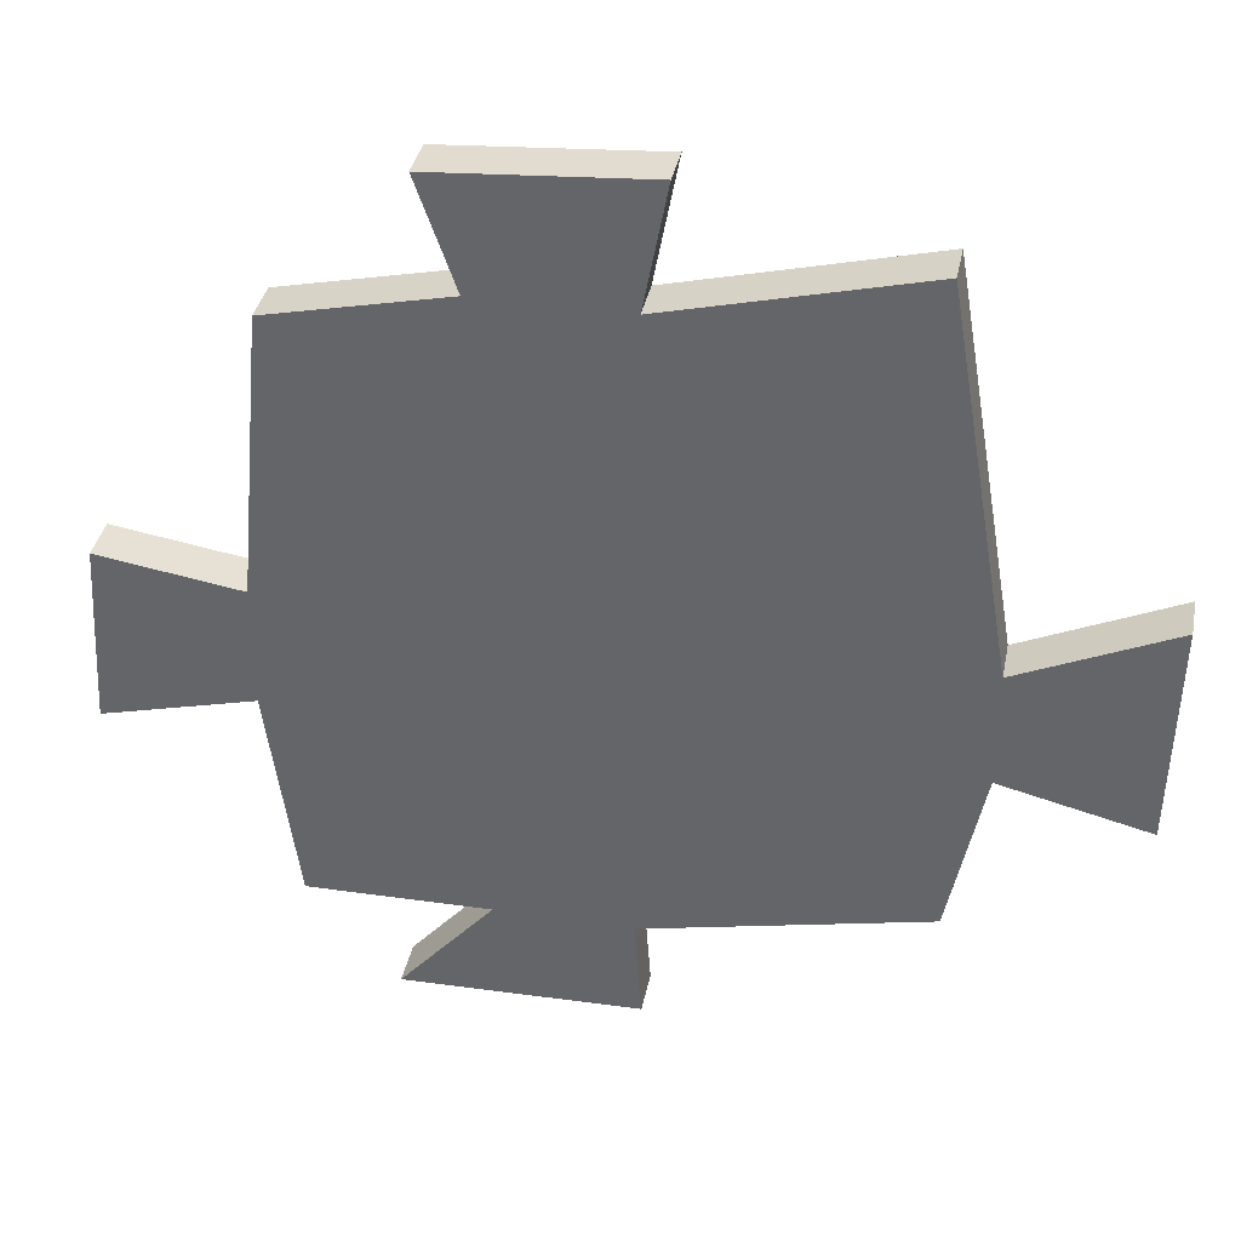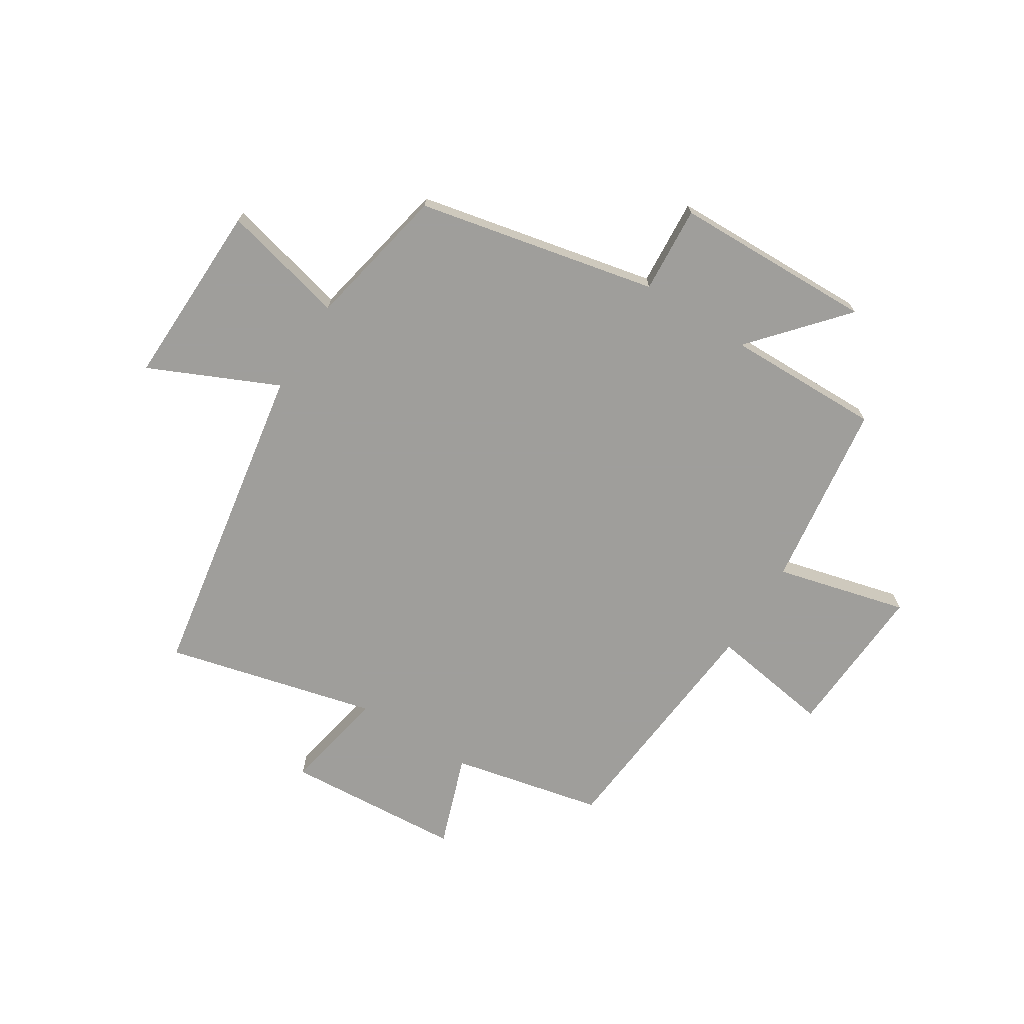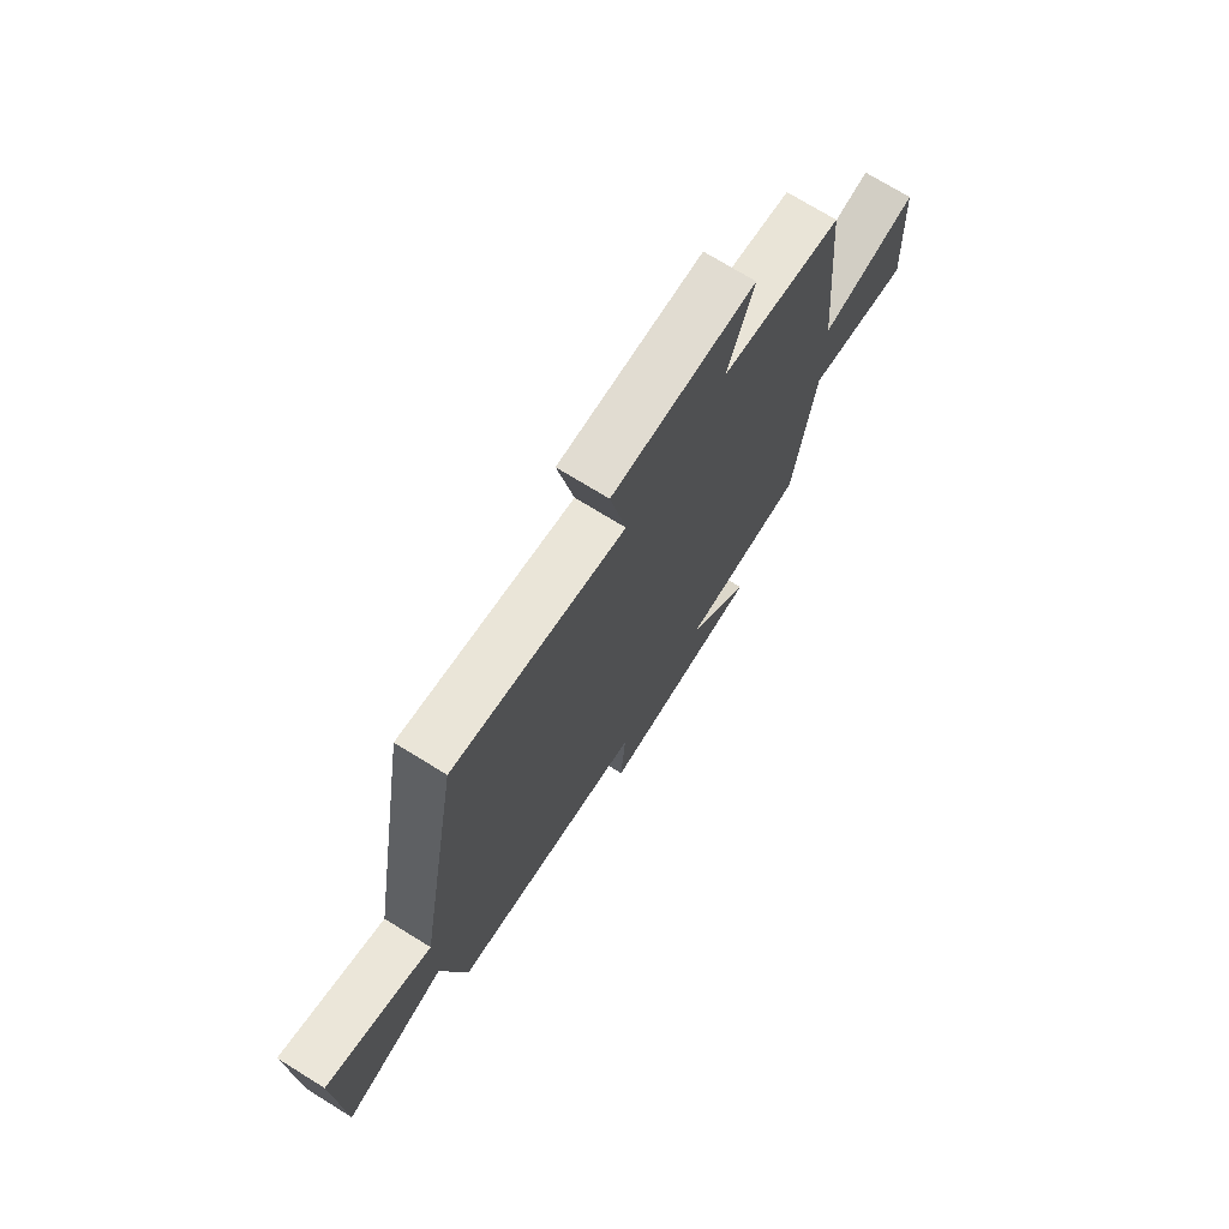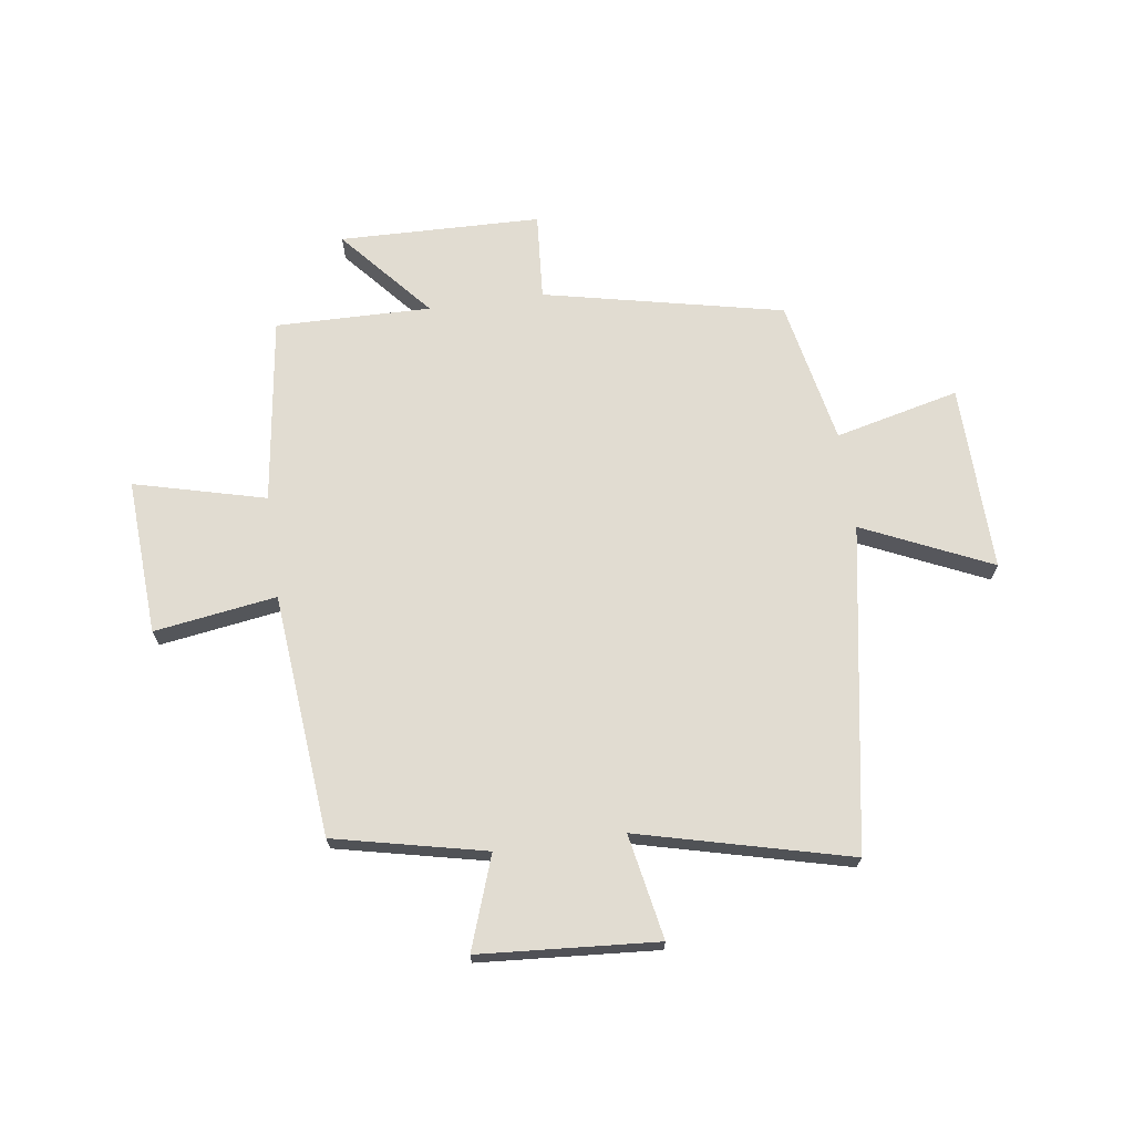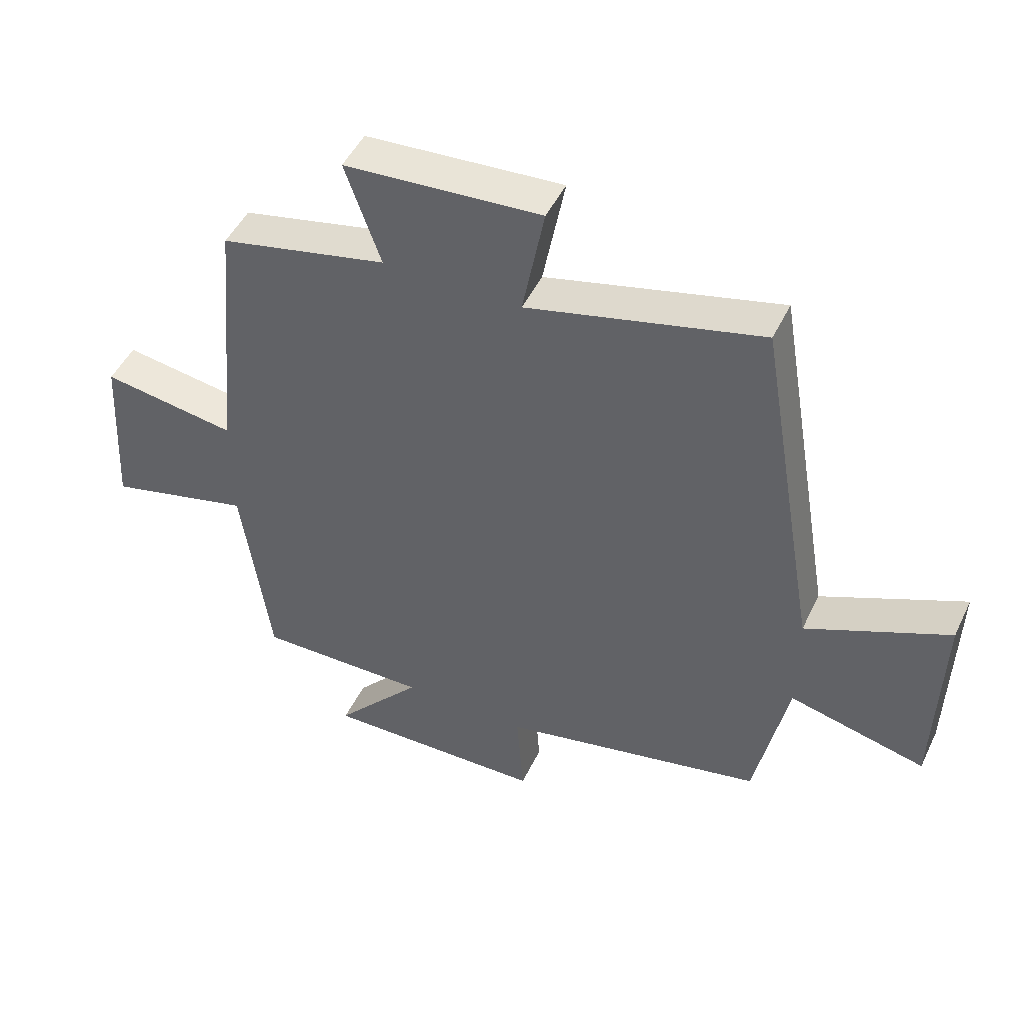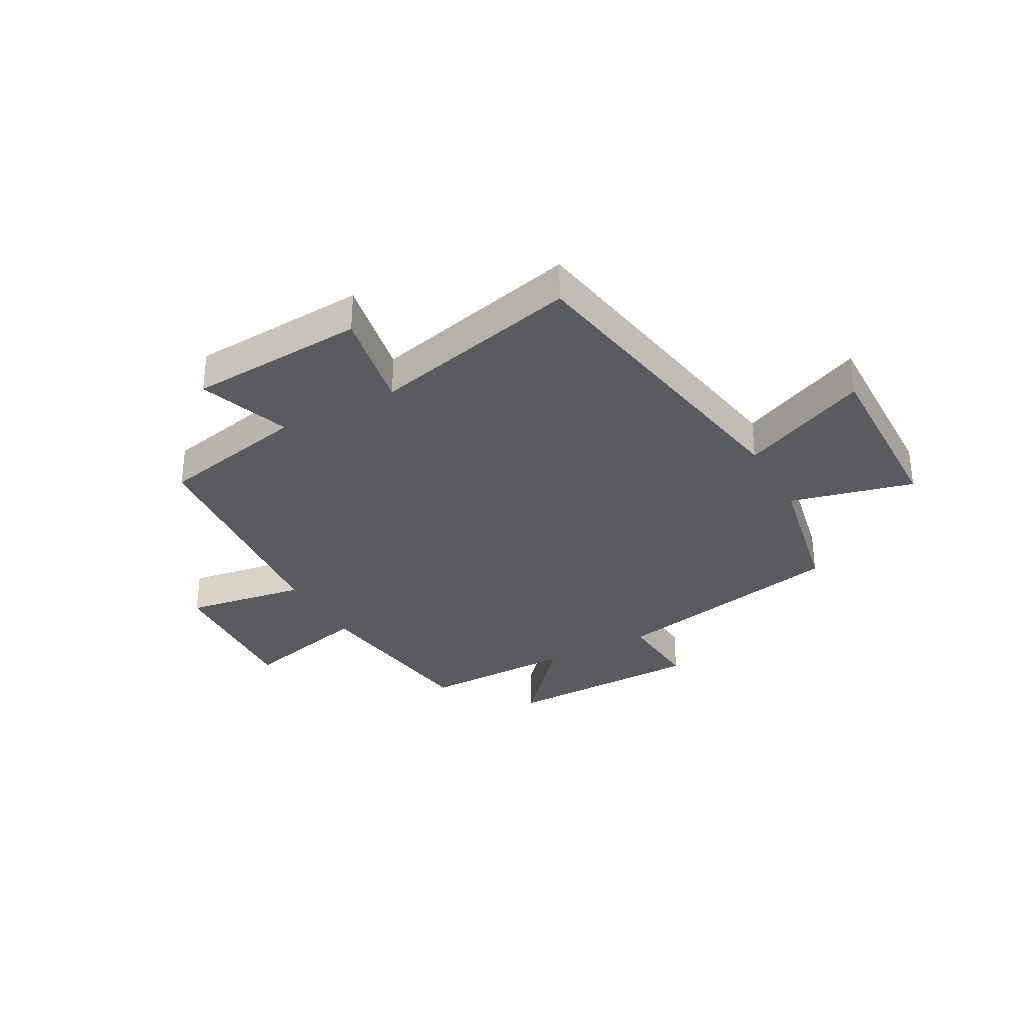
<metadata>
{"format":"obj","ext":"obj","renderer":"f3d","projection":"perspective","resolution":1024,"background":"white","views":[{"elev":36.9,"azim":11.3,"up":"+Z"},{"elev":-70.8,"azim":147.8,"up":"+Y"},{"elev":72.9,"azim":121.7,"up":"+Z"},{"elev":69.1,"azim":-7.9,"up":"+Y"},{"elev":48.3,"azim":25.0,"up":"+Z"},{"elev":-32.0,"azim":28.6,"up":"+Y"}]}
</metadata>
<code>
v -0.455 0.07 -0.504
v -0.5 0.07 -0.173
v -0.732 0.07 -0.232
v -0.716 0.07 0.044
v -0.5 0.07 0.011
v -0.46 0.07 0.441
v -0.193 0.07 0.5
v -0.25 0.07 0.663
v 0.064 0.07 0.685
v 0.029 0.07 0.5
v 0.402 0.07 0.593
v 0.5 0.07 0.02
v 0.727 0.07 0.123
v 0.719 0.07 -0.207
v 0.5 0.07 -0.154
v 0.448 0.07 -0.409
v 0.024 0.07 -0.5
v 0.035 0.07 -0.654
v -0.321 0.07 -0.662
v -0.18 0.07 -0.5
v -0.455 0 -0.504
v -0.5 0 -0.173
v -0.732 0 -0.232
v -0.716 0 0.044
v -0.5 0 0.011
v -0.46 0 0.441
v -0.193 0 0.5
v -0.25 0 0.663
v 0.064 0 0.685
v 0.029 0 0.5
v 0.402 0 0.593
v 0.5 0 0.02
v 0.727 0 0.123
v 0.719 0 -0.207
v 0.5 0 -0.154
v 0.448 0 -0.409
v 0.024 0 -0.5
v 0.035 0 -0.654
v -0.321 0 -0.662
v -0.18 0 -0.5
f 17 18 19 20
f 15 16 17 20
f 15 20 1 2
f 12 13 14 15
f 10 11 12 15
f 10 15 2
f 7 8 9 10
f 5 6 7 10
f 5 10 2 3
f 3 4 5
f 40 39 38 37
f 40 37 36 35
f 22 21 40 35
f 35 34 33 32
f 35 32 31 30
f 22 35 30
f 30 29 28 27
f 30 27 26 25
f 23 22 30 25
f 25 24 23
f 1 21 22 2
f 2 22 23 3
f 3 23 24 4
f 4 24 25 5
f 5 25 26 6
f 6 26 27 7
f 7 27 28 8
f 8 28 29 9
f 9 29 30 10
f 10 30 31 11
f 11 31 32 12
f 12 32 33 13
f 13 33 34 14
f 14 34 35 15
f 15 35 36 16
f 16 36 37 17
f 17 37 38 18
f 18 38 39 19
f 19 39 40 20
f 20 40 21 1

</code>
